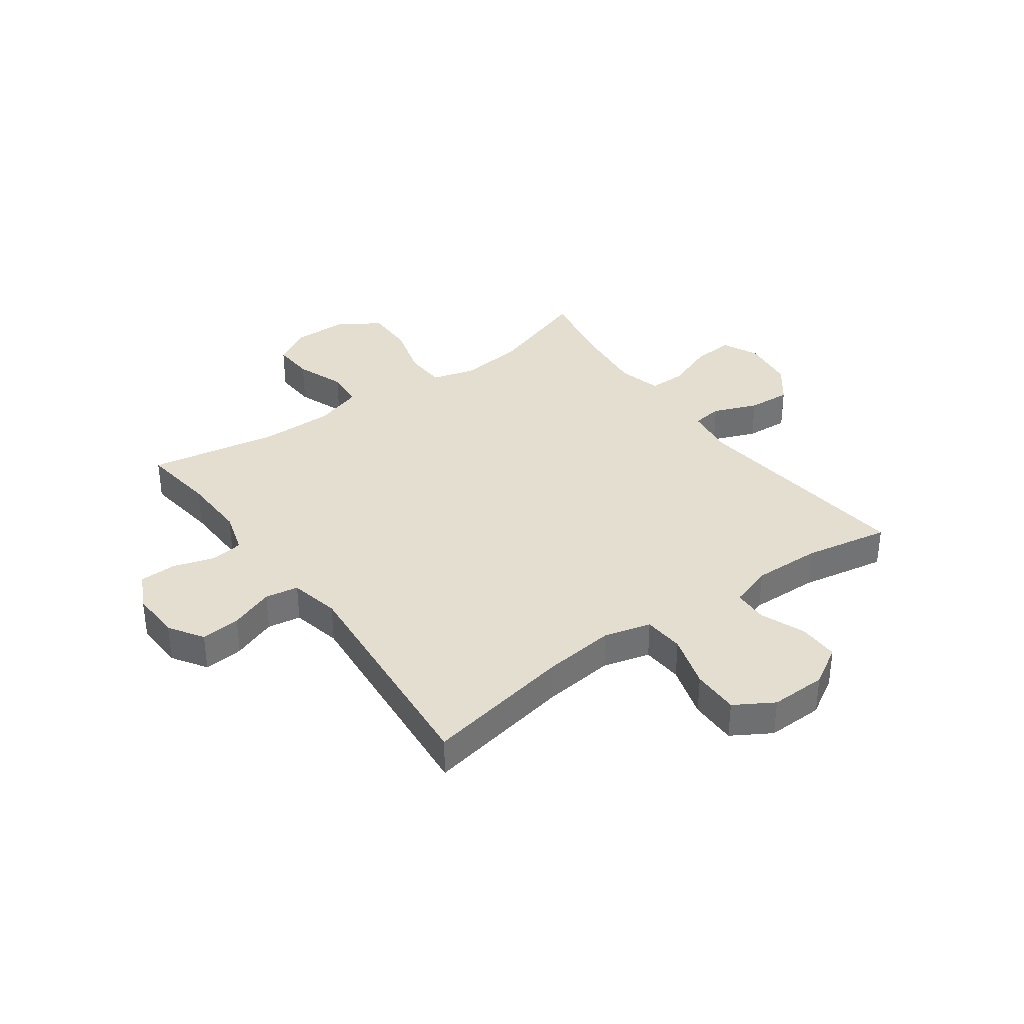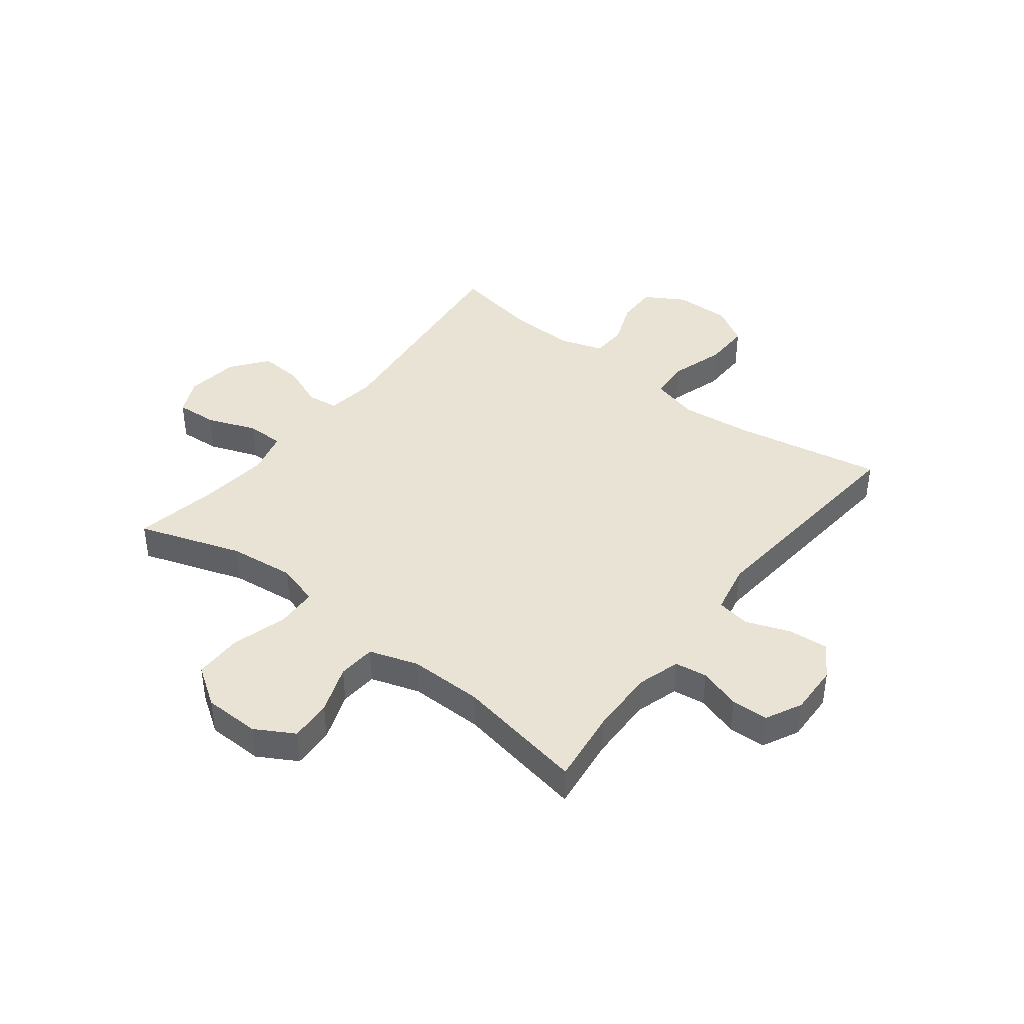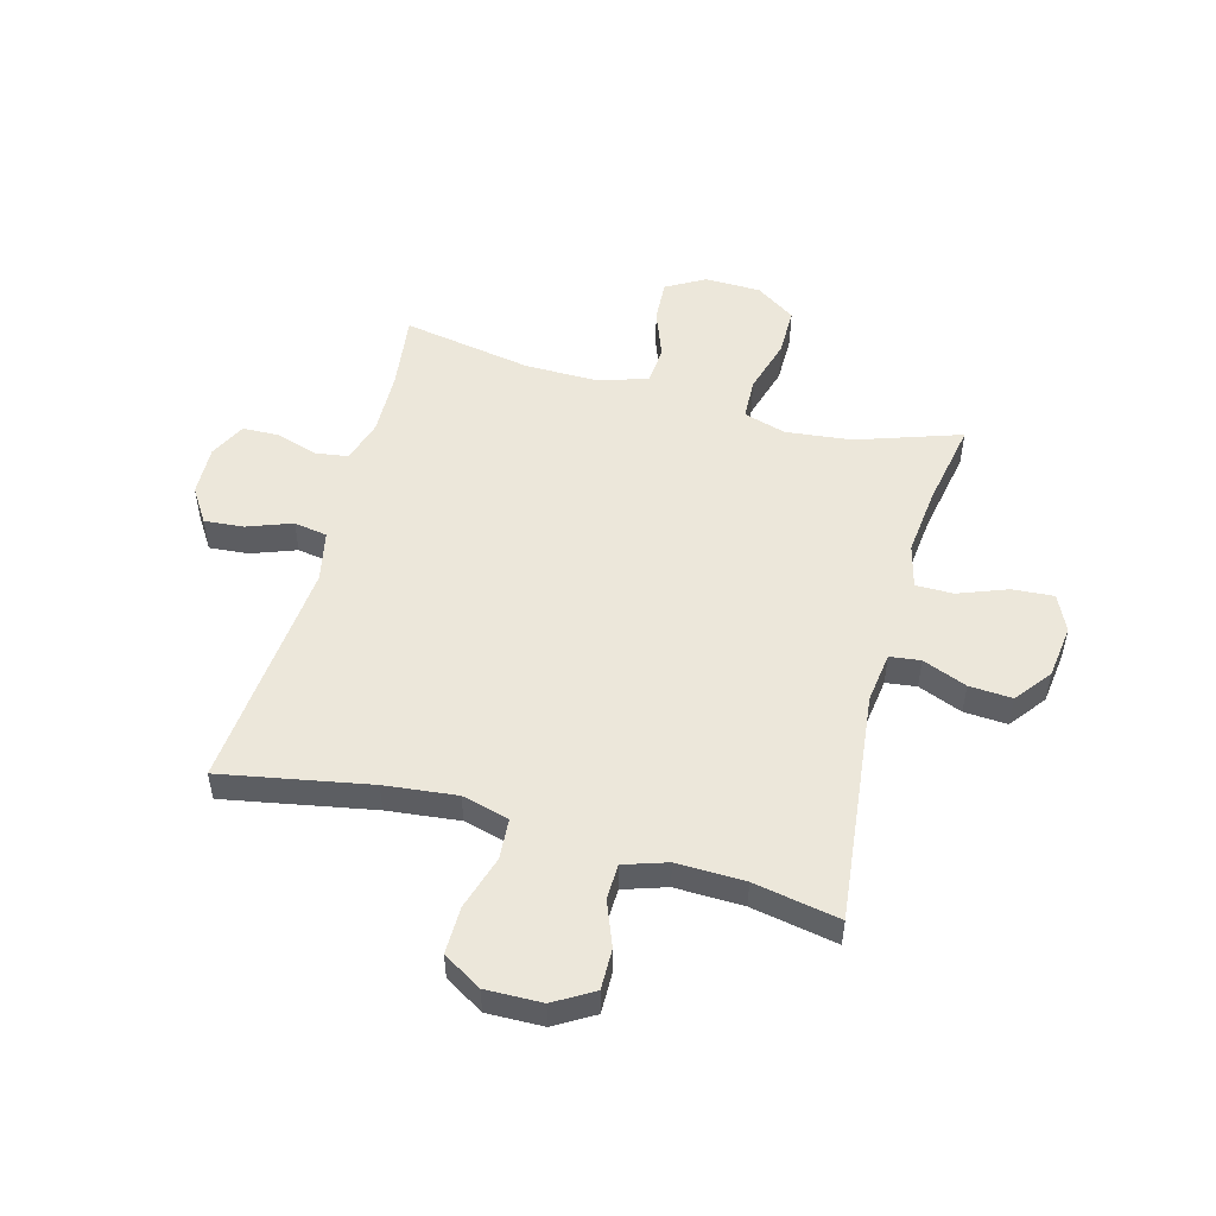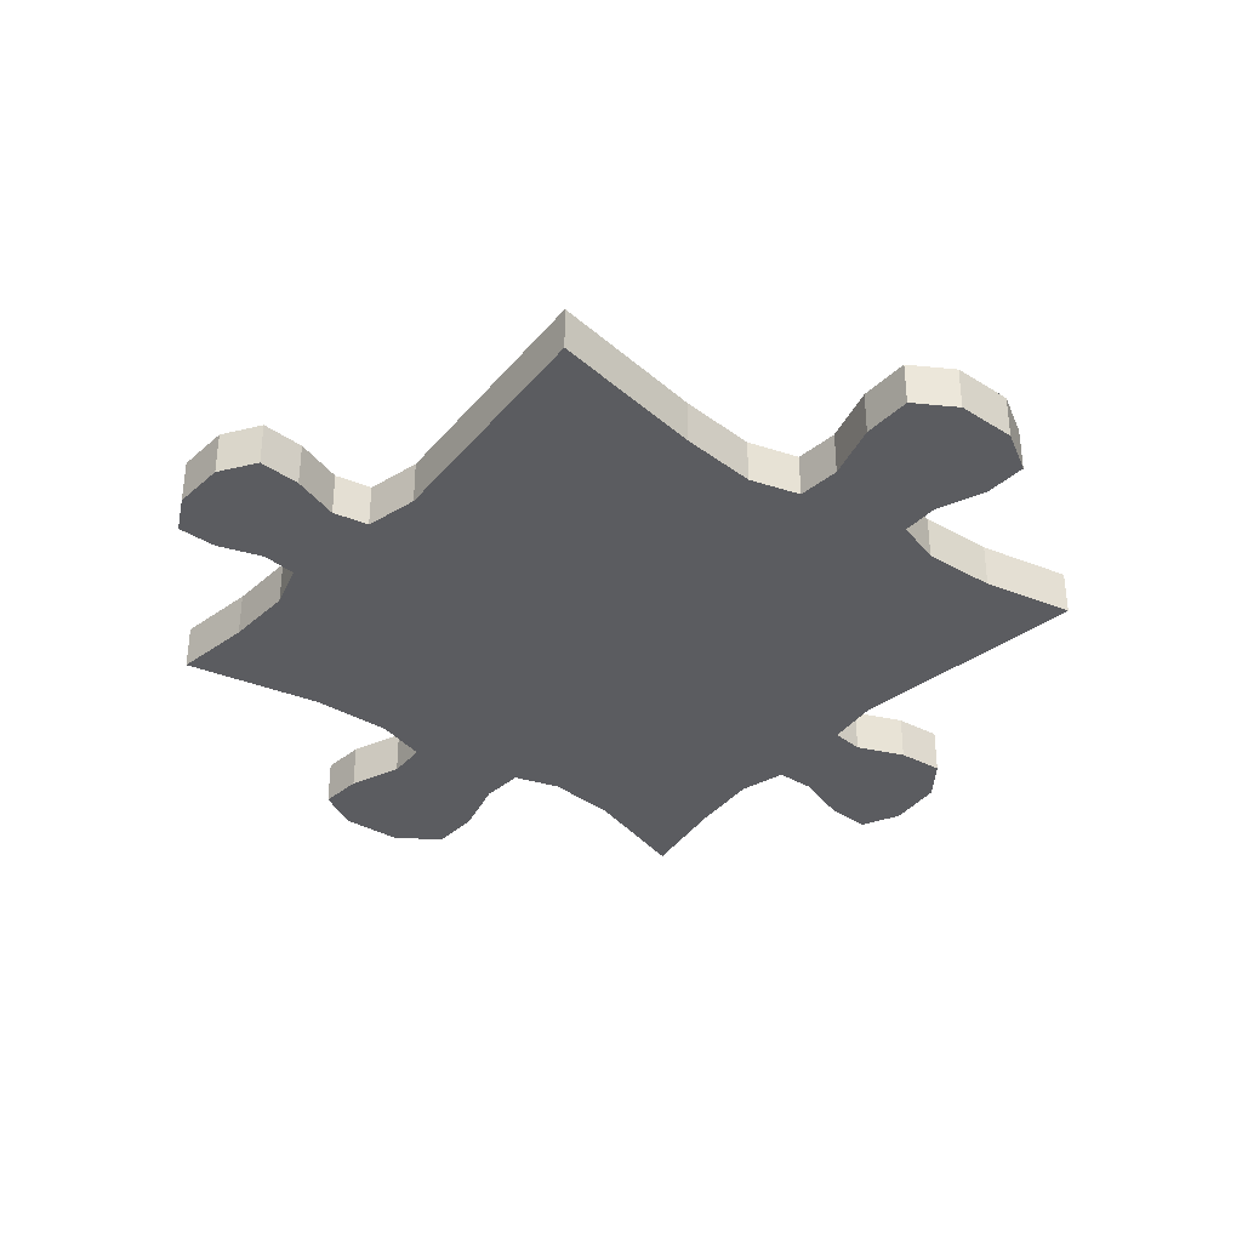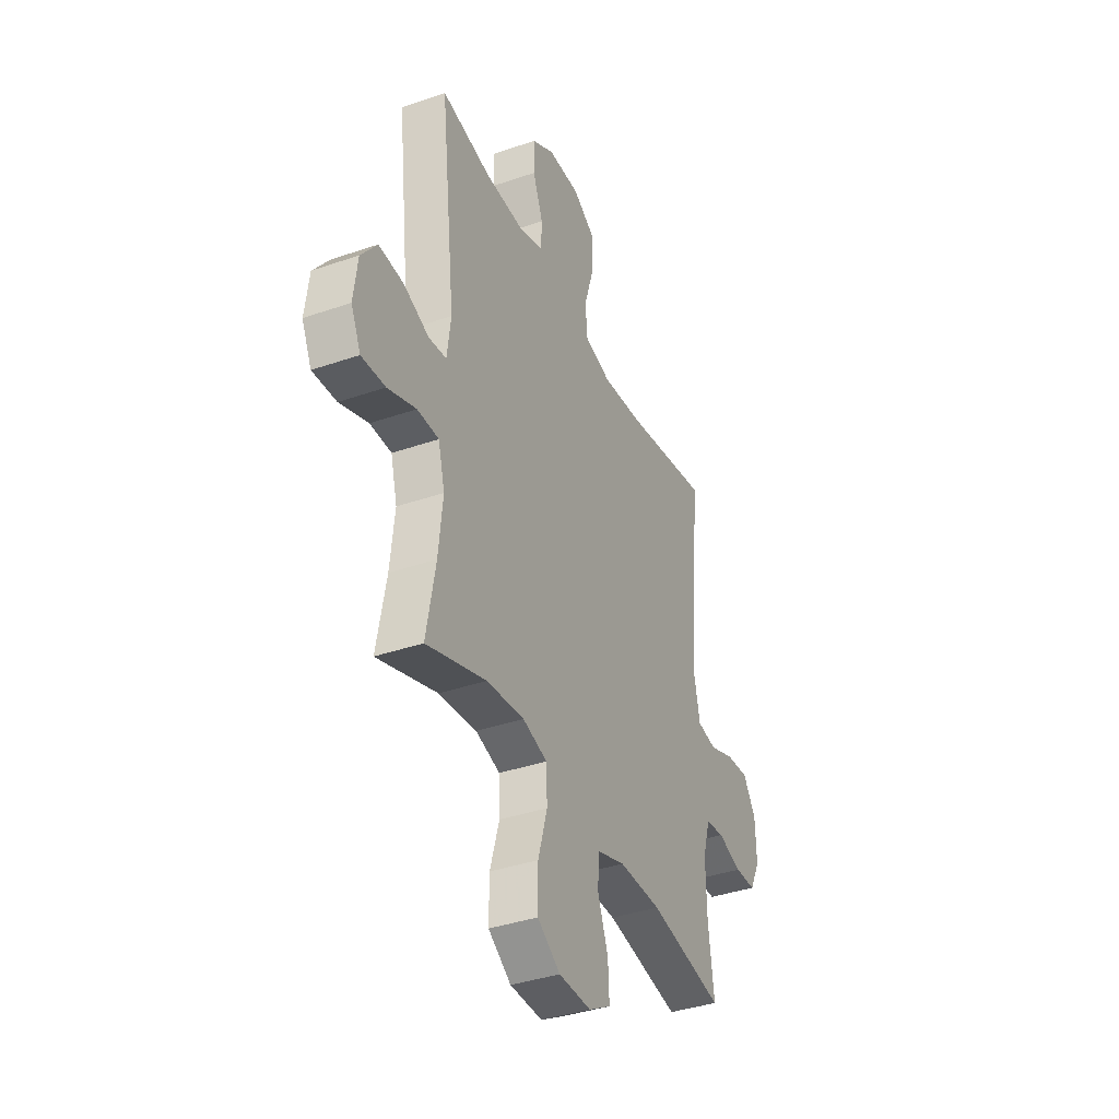
<metadata>
{"format":"obj","ext":"obj","renderer":"f3d","projection":"perspective","resolution":1024,"background":"white","views":[{"elev":35.9,"azim":-35.9,"up":"+Y"},{"elev":41.2,"azim":-142.1,"up":"+Y"},{"elev":51.7,"azim":15.2,"up":"+Y"},{"elev":-34.8,"azim":-38.8,"up":"+Y"},{"elev":-38.0,"azim":113.7,"up":"+Z"}]}
</metadata>
<code>
v 0.5 0.07 -0.5
v 0.317 0.07 -0.438
v 0.201 0.07 -0.425
v 0.126 0.07 -0.447
v 0.123 0.07 -0.52
v 0.151 0.07 -0.617
v 0.151 0.07 -0.703
v 0.081 0.07 -0.75
v -0.018 0.07 -0.752
v -0.086 0.07 -0.713
v -0.082 0.07 -0.639
v -0.05 0.07 -0.553
v -0.055 0.07 -0.486
v -0.141 0.07 -0.458
v -0.271 0.07 -0.459
v -0.5 0.07 -0.5
v -0.483 0.07 -0.367
v -0.48 0.07 -0.252
v -0.503 0.07 -0.176
v -0.56 0.07 -0.168
v -0.634 0.07 -0.191
v -0.699 0.07 -0.189
v -0.731 0.07 -0.125
v -0.728 0.07 -0.036
v -0.689 0.07 0.024
v -0.619 0.07 0.018
v -0.541 0.07 -0.011
v -0.482 0.07 -0.001
v -0.463 0.07 0.088
v -0.5 0.07 0.5
v -0.238 0.07 0.451
v -0.111 0.07 0.437
v -0.028 0.07 0.459
v -0.023 0.07 0.531
v -0.052 0.07 0.626
v -0.053 0.07 0.709
v 0.015 0.07 0.75
v 0.114 0.07 0.748
v 0.183 0.07 0.707
v 0.182 0.07 0.635
v 0.151 0.07 0.556
v 0.153 0.07 0.494
v 0.229 0.07 0.469
v 0.349 0.07 0.472
v 0.5 0.07 0.5
v 0.454 0.07 0.093
v 0.466 0.07 0.004
v 0.52 0.07 -0.003
v 0.598 0.07 0.028
v 0.674 0.07 0.033
v 0.723 0.07 -0.031
v 0.735 0.07 -0.125
v 0.705 0.07 -0.189
v 0.632 0.07 -0.184
v 0.545 0.07 -0.151
v 0.479 0.07 -0.151
v 0.459 0.07 -0.228
v 0.472 0.07 -0.348
v 0.5 0 -0.5
v 0.317 0 -0.438
v 0.201 0 -0.425
v 0.126 0 -0.447
v 0.123 0 -0.52
v 0.151 0 -0.617
v 0.151 0 -0.703
v 0.081 0 -0.75
v -0.018 0 -0.752
v -0.086 0 -0.713
v -0.082 0 -0.639
v -0.05 0 -0.553
v -0.055 0 -0.486
v -0.141 0 -0.458
v -0.271 0 -0.459
v -0.5 0 -0.5
v -0.483 0 -0.367
v -0.48 0 -0.252
v -0.503 0 -0.176
v -0.56 0 -0.168
v -0.634 0 -0.191
v -0.699 0 -0.189
v -0.731 0 -0.125
v -0.728 0 -0.036
v -0.689 0 0.024
v -0.619 0 0.018
v -0.541 0 -0.011
v -0.482 0 -0.001
v -0.463 0 0.088
v -0.5 0 0.5
v -0.238 0 0.451
v -0.111 0 0.437
v -0.028 0 0.459
v -0.023 0 0.531
v -0.052 0 0.626
v -0.053 0 0.709
v 0.015 0 0.75
v 0.114 0 0.748
v 0.183 0 0.707
v 0.182 0 0.635
v 0.151 0 0.556
v 0.153 0 0.494
v 0.229 0 0.469
v 0.349 0 0.472
v 0.5 0 0.5
v 0.454 0 0.093
v 0.466 0 0.004
v 0.52 0 -0.003
v 0.598 0 0.028
v 0.674 0 0.033
v 0.723 0 -0.031
v 0.735 0 -0.125
v 0.705 0 -0.189
v 0.632 0 -0.184
v 0.545 0 -0.151
v 0.479 0 -0.151
v 0.459 0 -0.228
v 0.472 0 -0.348
f 52 53 54 55
f 52 55 56
f 51 52 56
f 48 49 50 51
f 47 48 51 56
f 46 47 56 57
f 44 45 46
f 43 44 46 57
f 38 39 40 41
f 38 41 42
f 37 38 42
f 34 35 36 37
f 33 34 37 42
f 32 33 42 43
f 29 30 31
f 28 29 31 32
f 24 25 26 27
f 22 23 24 27
f 20 21 22 27
f 19 20 27 28
f 18 19 28 32
f 15 16 17
f 14 15 17 18
f 13 14 18 32
f 9 10 11 12
f 5 6 7 8
f 4 5 8 9
f 58 1 2
f 58 2 3
f 57 58 3
f 43 57 3 4
f 12 13 32 43
f 4 9 12 43
f 113 112 111 110
f 114 113 110
f 114 110 109
f 109 108 107 106
f 114 109 106 105
f 115 114 105 104
f 104 103 102
f 115 104 102 101
f 99 98 97 96
f 100 99 96
f 100 96 95
f 95 94 93 92
f 100 95 92 91
f 101 100 91 90
f 89 88 87
f 90 89 87 86
f 85 84 83 82
f 85 82 81 80
f 85 80 79 78
f 86 85 78 77
f 90 86 77 76
f 75 74 73
f 76 75 73 72
f 90 76 72 71
f 70 69 68 67
f 66 65 64 63
f 67 66 63 62
f 60 59 116
f 61 60 116
f 61 116 115
f 62 61 115 101
f 101 90 71 70
f 101 70 67 62
f 1 59 60 2
f 2 60 61 3
f 3 61 62 4
f 4 62 63 5
f 5 63 64 6
f 6 64 65 7
f 7 65 66 8
f 8 66 67 9
f 9 67 68 10
f 10 68 69 11
f 11 69 70 12
f 12 70 71 13
f 13 71 72 14
f 14 72 73 15
f 15 73 74 16
f 16 74 75 17
f 17 75 76 18
f 18 76 77 19
f 19 77 78 20
f 20 78 79 21
f 21 79 80 22
f 22 80 81 23
f 23 81 82 24
f 24 82 83 25
f 25 83 84 26
f 26 84 85 27
f 27 85 86 28
f 28 86 87 29
f 29 87 88 30
f 30 88 89 31
f 31 89 90 32
f 32 90 91 33
f 33 91 92 34
f 34 92 93 35
f 35 93 94 36
f 36 94 95 37
f 37 95 96 38
f 38 96 97 39
f 39 97 98 40
f 40 98 99 41
f 41 99 100 42
f 42 100 101 43
f 43 101 102 44
f 44 102 103 45
f 45 103 104 46
f 46 104 105 47
f 47 105 106 48
f 48 106 107 49
f 49 107 108 50
f 50 108 109 51
f 51 109 110 52
f 52 110 111 53
f 53 111 112 54
f 54 112 113 55
f 55 113 114 56
f 56 114 115 57
f 57 115 116 58
f 58 116 59 1

</code>
